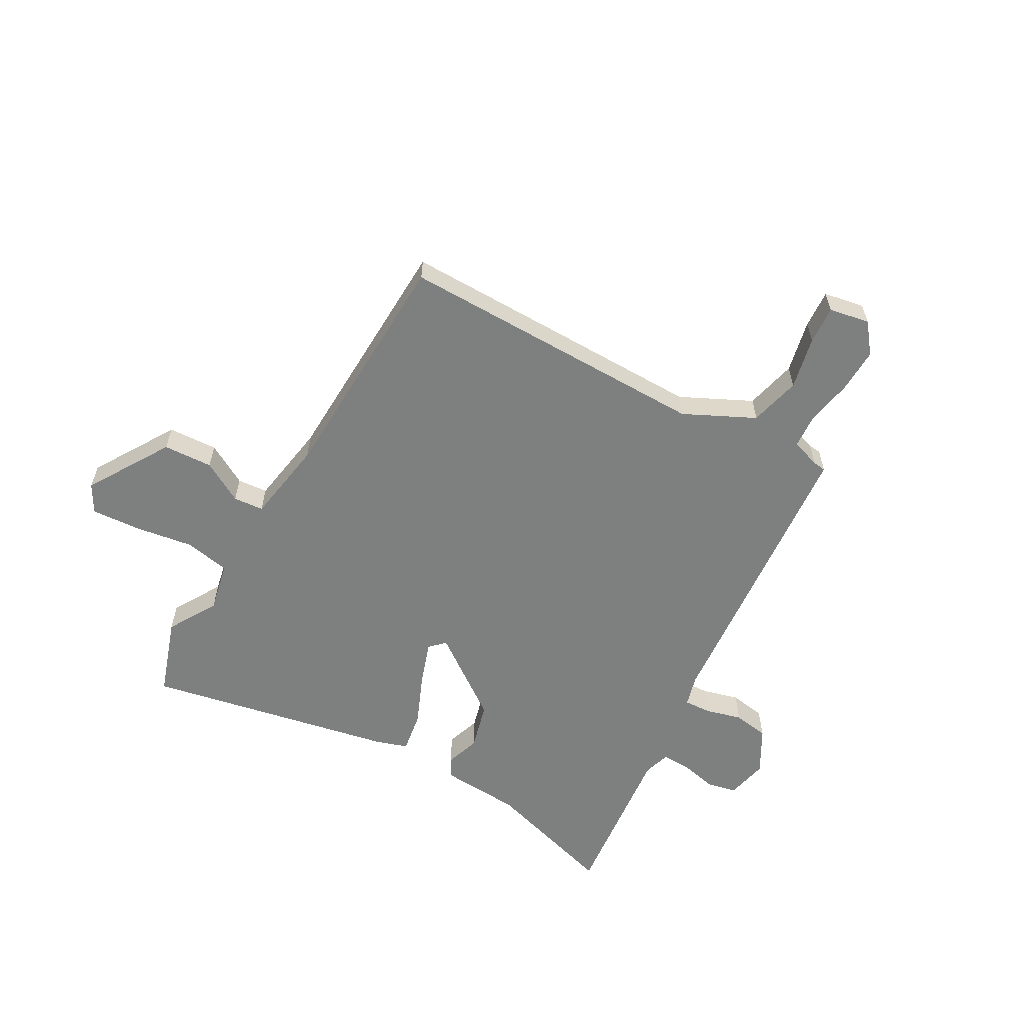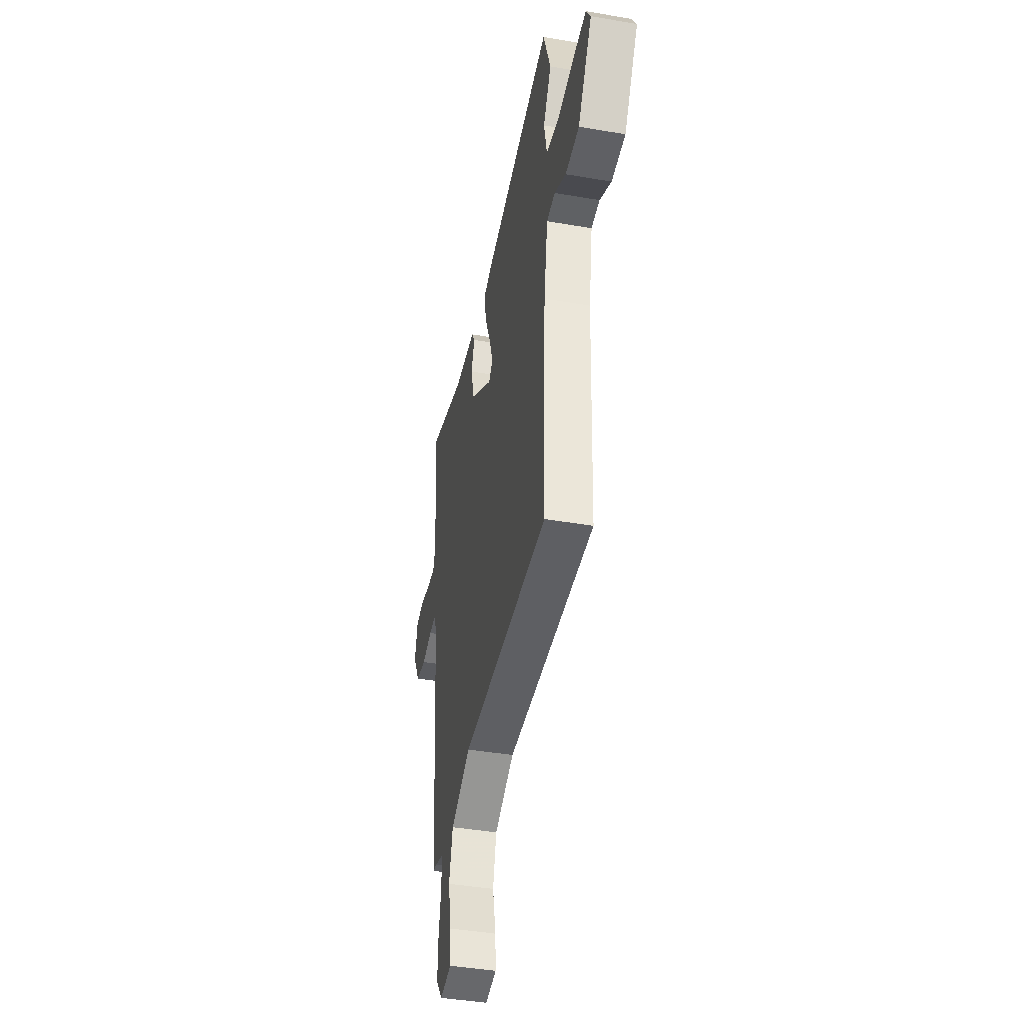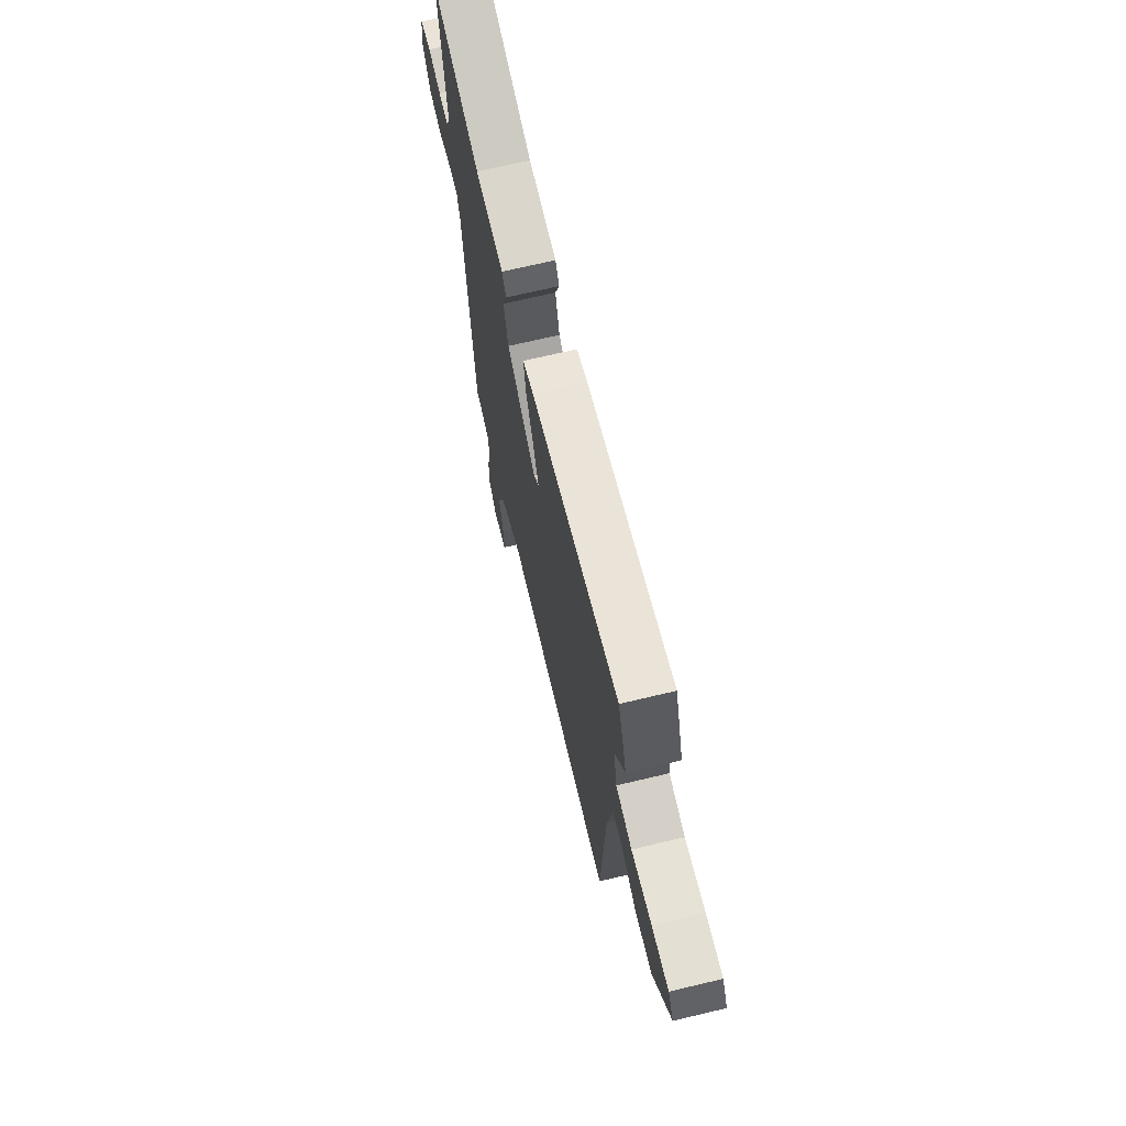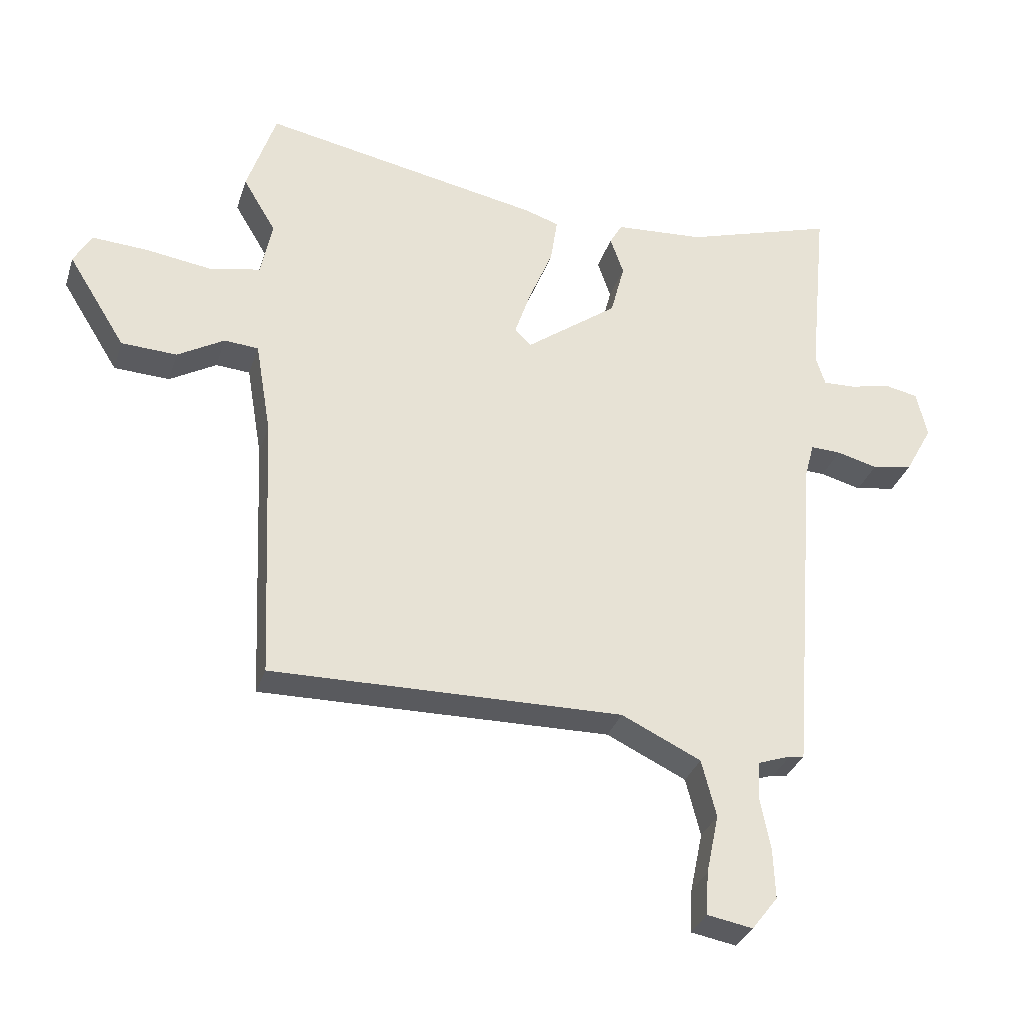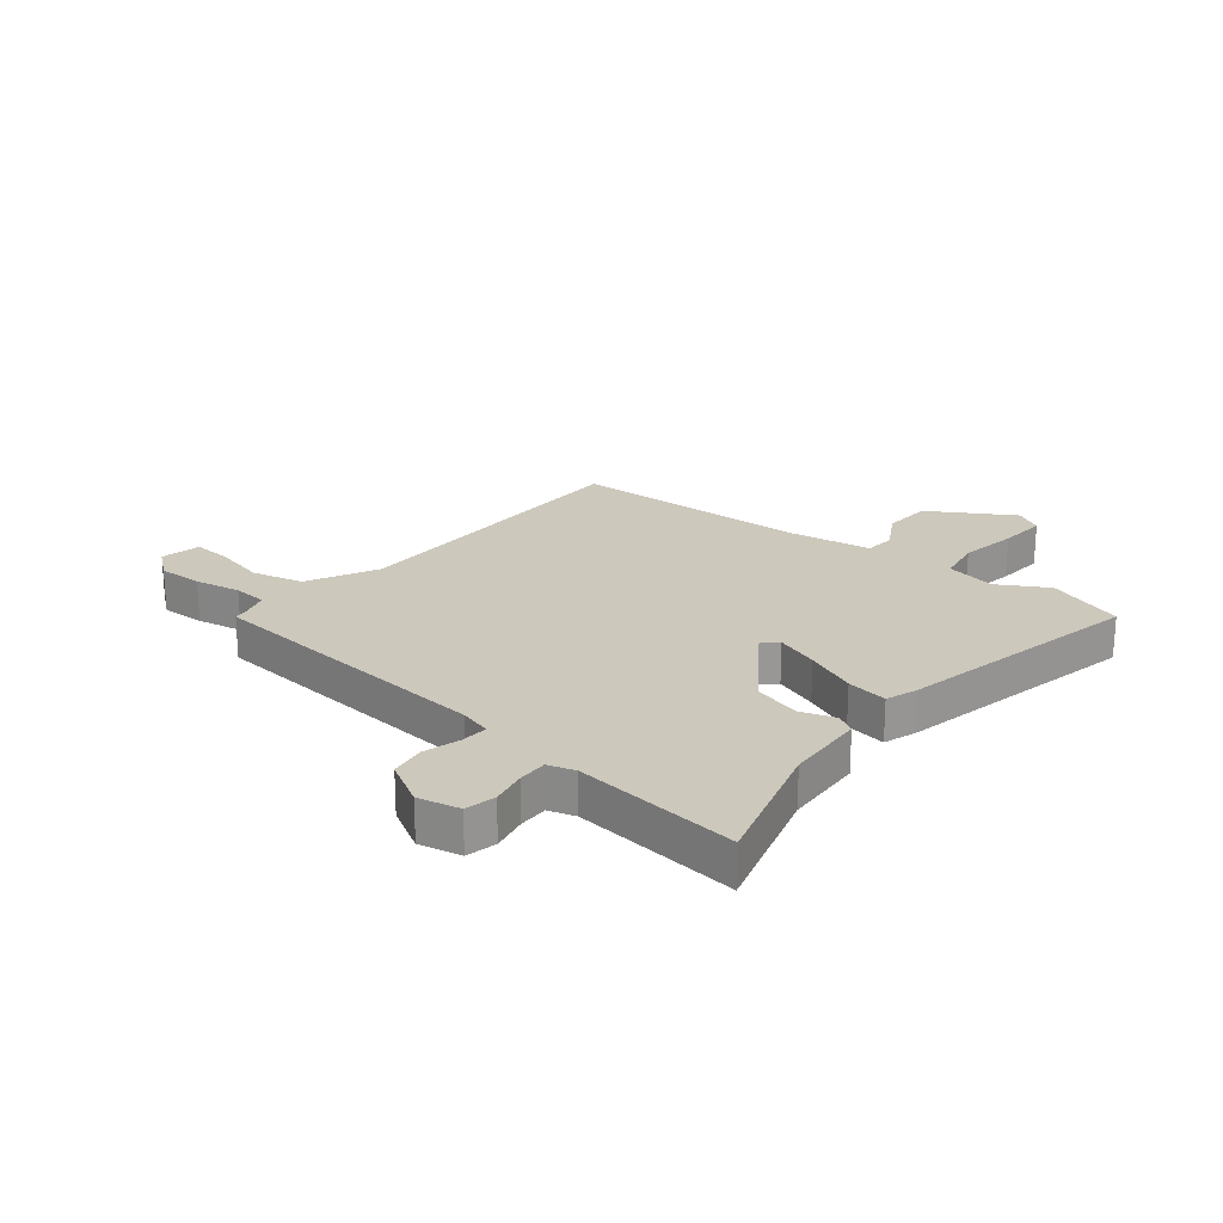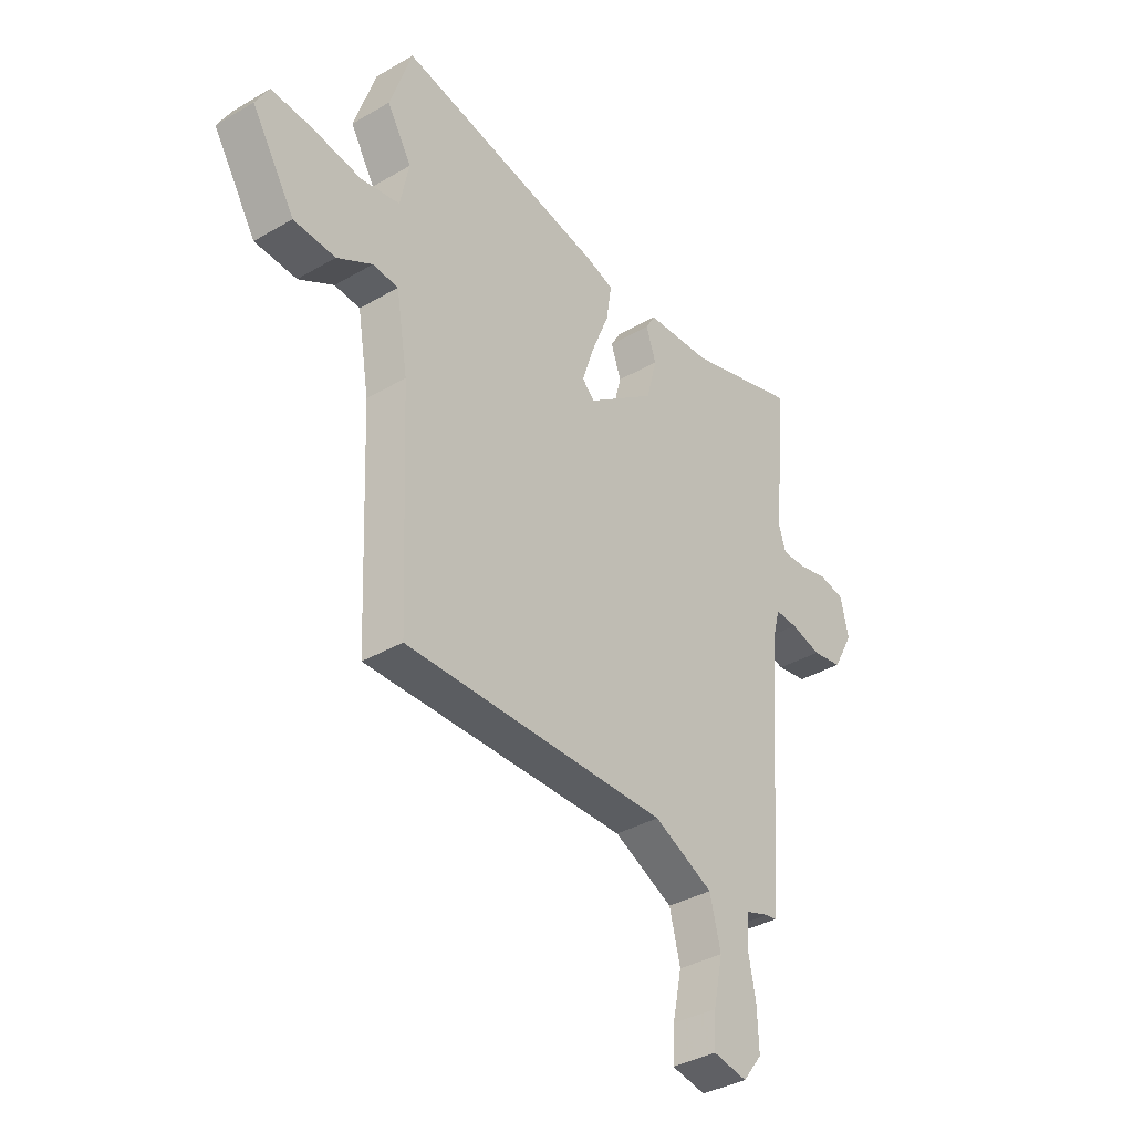
<metadata>
{"format":"obj","ext":"obj","renderer":"f3d","projection":"perspective","resolution":1024,"background":"white","views":[{"elev":-59.6,"azim":151.0,"up":"+Y"},{"elev":-42.3,"azim":78.3,"up":"+Z"},{"elev":69.9,"azim":76.6,"up":"+Z"},{"elev":-32.1,"azim":163.3,"up":"+Z"},{"elev":22.1,"azim":-50.2,"up":"+Y"},{"elev":-36.6,"azim":127.1,"up":"+Z"}]}
</metadata>
<code>
v -0.411 0.07 -0.513
v -0.453 0.07 0.021
v -0.468 0.07 0.077
v -0.516 0.07 0.075
v -0.581 0.07 0.058
v -0.645 0.07 0.069
v -0.689 0.07 0.149
v -0.672 0.07 0.223
v -0.618 0.07 0.234
v -0.554 0.07 0.219
v -0.502 0.07 0.217
v -0.487 0.07 0.265
v -0.516 0.07 0.559
v -0.278 0.07 0.485
v -0.136 0.07 0.475
v -0.116 0.07 0.44
v -0.137 0.07 0.379
v -0.115 0.07 0.294
v 0.031 0.07 0.186
v 0.057 0.07 0.212
v 0.031 0.07 0.289
v -0.007 0.07 0.381
v -0.018 0.07 0.454
v 0.038 0.07 0.472
v 0.481 0.07 0.557
v 0.527 0.07 0.418
v 0.475 0.07 0.331
v 0.493 0.07 0.241
v 0.575 0.07 0.225
v 0.679 0.07 0.24
v 0.766 0.07 0.245
v 0.794 0.07 0.195
v 0.703 0.07 0.049
v 0.615 0.07 0.045
v 0.541 0.07 0.088
v 0.487 0.07 0.084
v 0.462 0.07 -0.064
v 0.443 0.07 -0.493
v -0.113 0.07 -0.484
v -0.239 0.07 -0.544
v -0.262 0.07 -0.635
v -0.242 0.07 -0.729
v -0.238 0.07 -0.797
v -0.31 0.07 -0.81
v -0.351 0.07 -0.757
v -0.348 0.07 -0.677
v -0.332 0.07 -0.595
v -0.336 0.07 -0.534
v -0.388 0.07 -0.516
v -0.411 0 -0.513
v -0.453 0 0.021
v -0.468 0 0.077
v -0.516 0 0.075
v -0.581 0 0.058
v -0.645 0 0.069
v -0.689 0 0.149
v -0.672 0 0.223
v -0.618 0 0.234
v -0.554 0 0.219
v -0.502 0 0.217
v -0.487 0 0.265
v -0.516 0 0.559
v -0.278 0 0.485
v -0.136 0 0.475
v -0.116 0 0.44
v -0.137 0 0.379
v -0.115 0 0.294
v 0.031 0 0.186
v 0.057 0 0.212
v 0.031 0 0.289
v -0.007 0 0.381
v -0.018 0 0.454
v 0.038 0 0.472
v 0.481 0 0.557
v 0.527 0 0.418
v 0.475 0 0.331
v 0.493 0 0.241
v 0.575 0 0.225
v 0.679 0 0.24
v 0.766 0 0.245
v 0.794 0 0.195
v 0.703 0 0.049
v 0.615 0 0.045
v 0.541 0 0.088
v 0.487 0 0.084
v 0.462 0 -0.064
v 0.443 0 -0.493
v -0.113 0 -0.484
v -0.239 0 -0.544
v -0.262 0 -0.635
v -0.242 0 -0.729
v -0.238 0 -0.797
v -0.31 0 -0.81
v -0.351 0 -0.757
v -0.348 0 -0.677
v -0.332 0 -0.595
v -0.336 0 -0.534
v -0.388 0 -0.516
f 44 45 46 47
f 44 47 48
f 41 42 43 44
f 40 41 44 48
f 39 40 48 49
f 37 38 39
f 36 37 39 49
f 32 33 34 35
f 32 35 36
f 29 30 31 32
f 29 32 36
f 28 29 36 49
f 24 25 26 27
f 21 22 23 24
f 20 21 24 27
f 19 20 27 28
f 14 15 16 17
f 12 13 14 17
f 11 12 17 18
f 7 8 9 10
f 7 10 11
f 4 5 6 7
f 3 4 7 11
f 2 3 11 18
f 19 28 49 1
f 1 2 18 19
f 96 95 94 93
f 97 96 93
f 93 92 91 90
f 97 93 90 89
f 98 97 89 88
f 88 87 86
f 98 88 86 85
f 84 83 82 81
f 85 84 81
f 81 80 79 78
f 85 81 78
f 98 85 78 77
f 76 75 74 73
f 73 72 71 70
f 76 73 70 69
f 77 76 69 68
f 66 65 64 63
f 66 63 62 61
f 67 66 61 60
f 59 58 57 56
f 60 59 56
f 56 55 54 53
f 60 56 53 52
f 67 60 52 51
f 50 98 77 68
f 68 67 51 50
f 1 50 51 2
f 2 51 52 3
f 3 52 53 4
f 4 53 54 5
f 5 54 55 6
f 6 55 56 7
f 7 56 57 8
f 8 57 58 9
f 9 58 59 10
f 10 59 60 11
f 11 60 61 12
f 12 61 62 13
f 13 62 63 14
f 14 63 64 15
f 15 64 65 16
f 16 65 66 17
f 17 66 67 18
f 18 67 68 19
f 19 68 69 20
f 20 69 70 21
f 21 70 71 22
f 22 71 72 23
f 23 72 73 24
f 24 73 74 25
f 25 74 75 26
f 26 75 76 27
f 27 76 77 28
f 28 77 78 29
f 29 78 79 30
f 30 79 80 31
f 31 80 81 32
f 32 81 82 33
f 33 82 83 34
f 34 83 84 35
f 35 84 85 36
f 36 85 86 37
f 37 86 87 38
f 38 87 88 39
f 39 88 89 40
f 40 89 90 41
f 41 90 91 42
f 42 91 92 43
f 43 92 93 44
f 44 93 94 45
f 45 94 95 46
f 46 95 96 47
f 47 96 97 48
f 48 97 98 49
f 49 98 50 1

</code>
